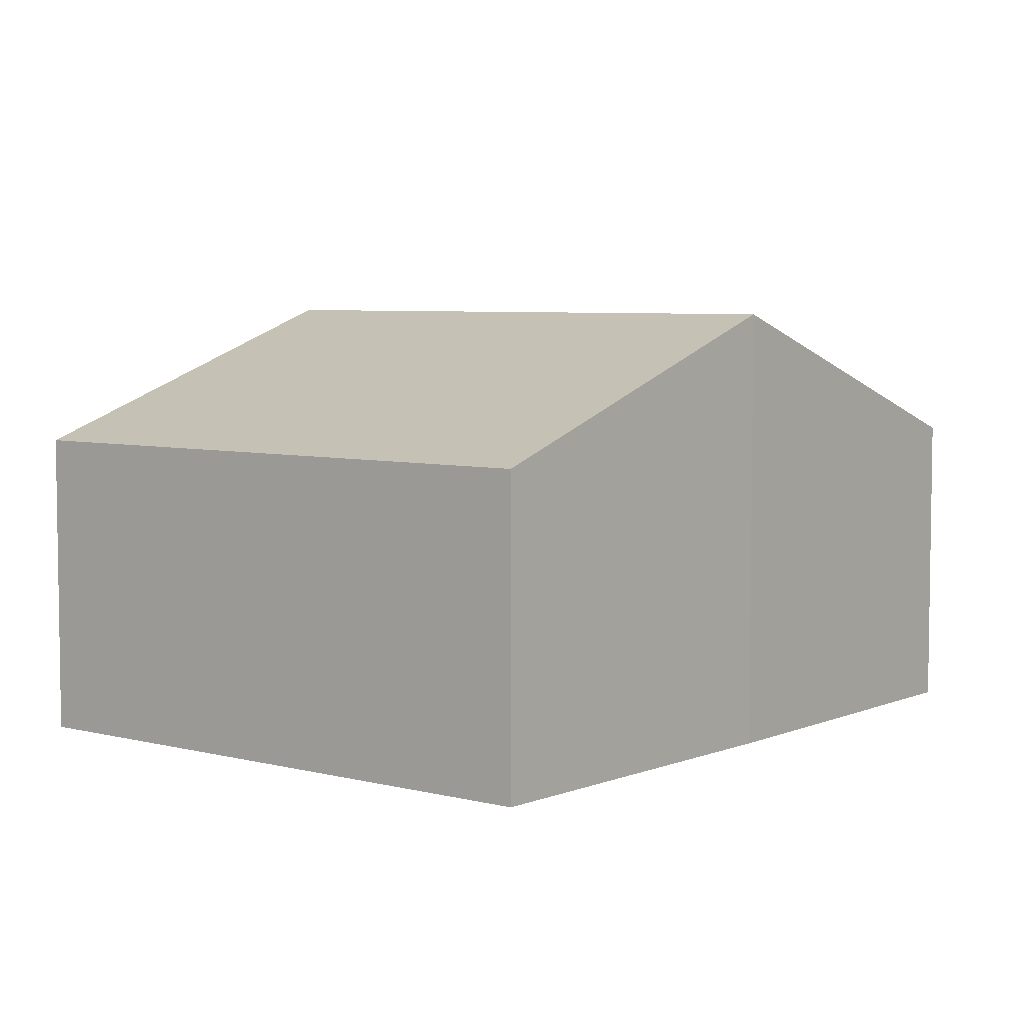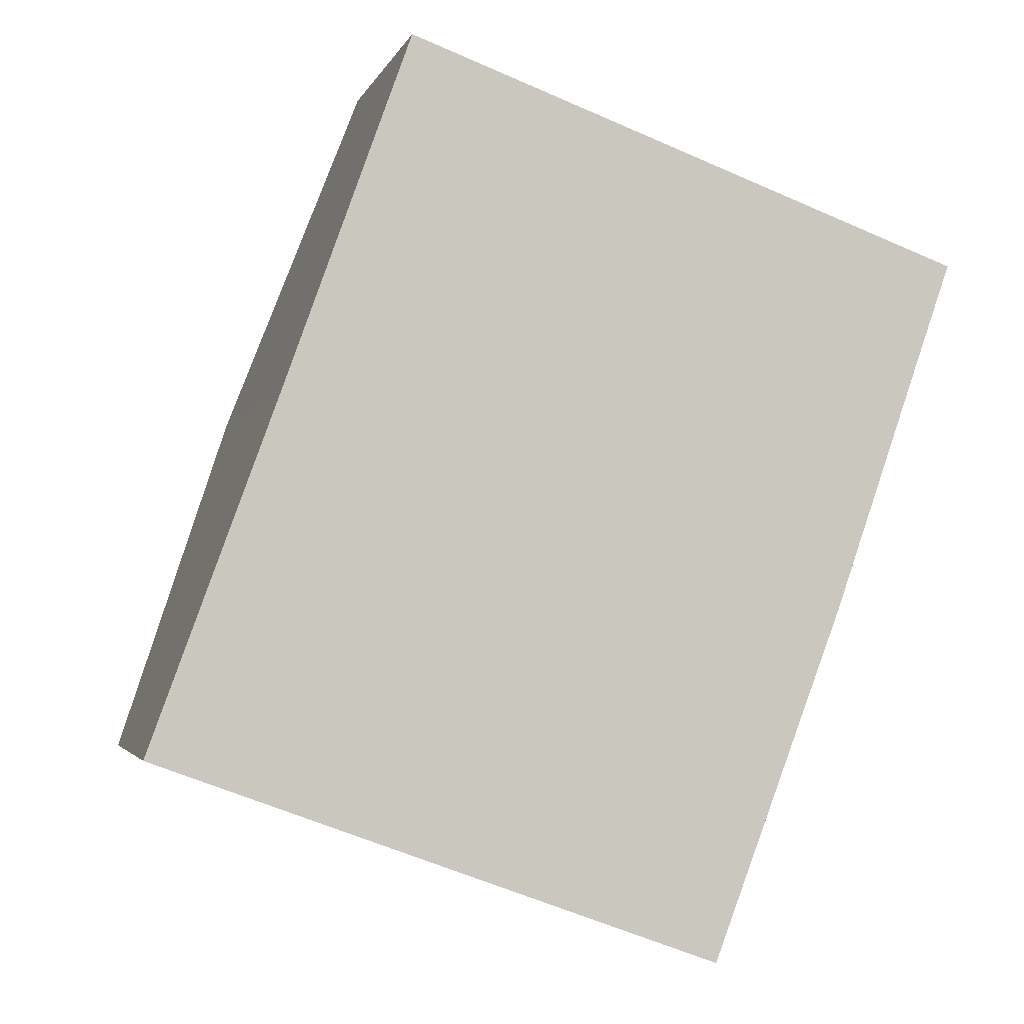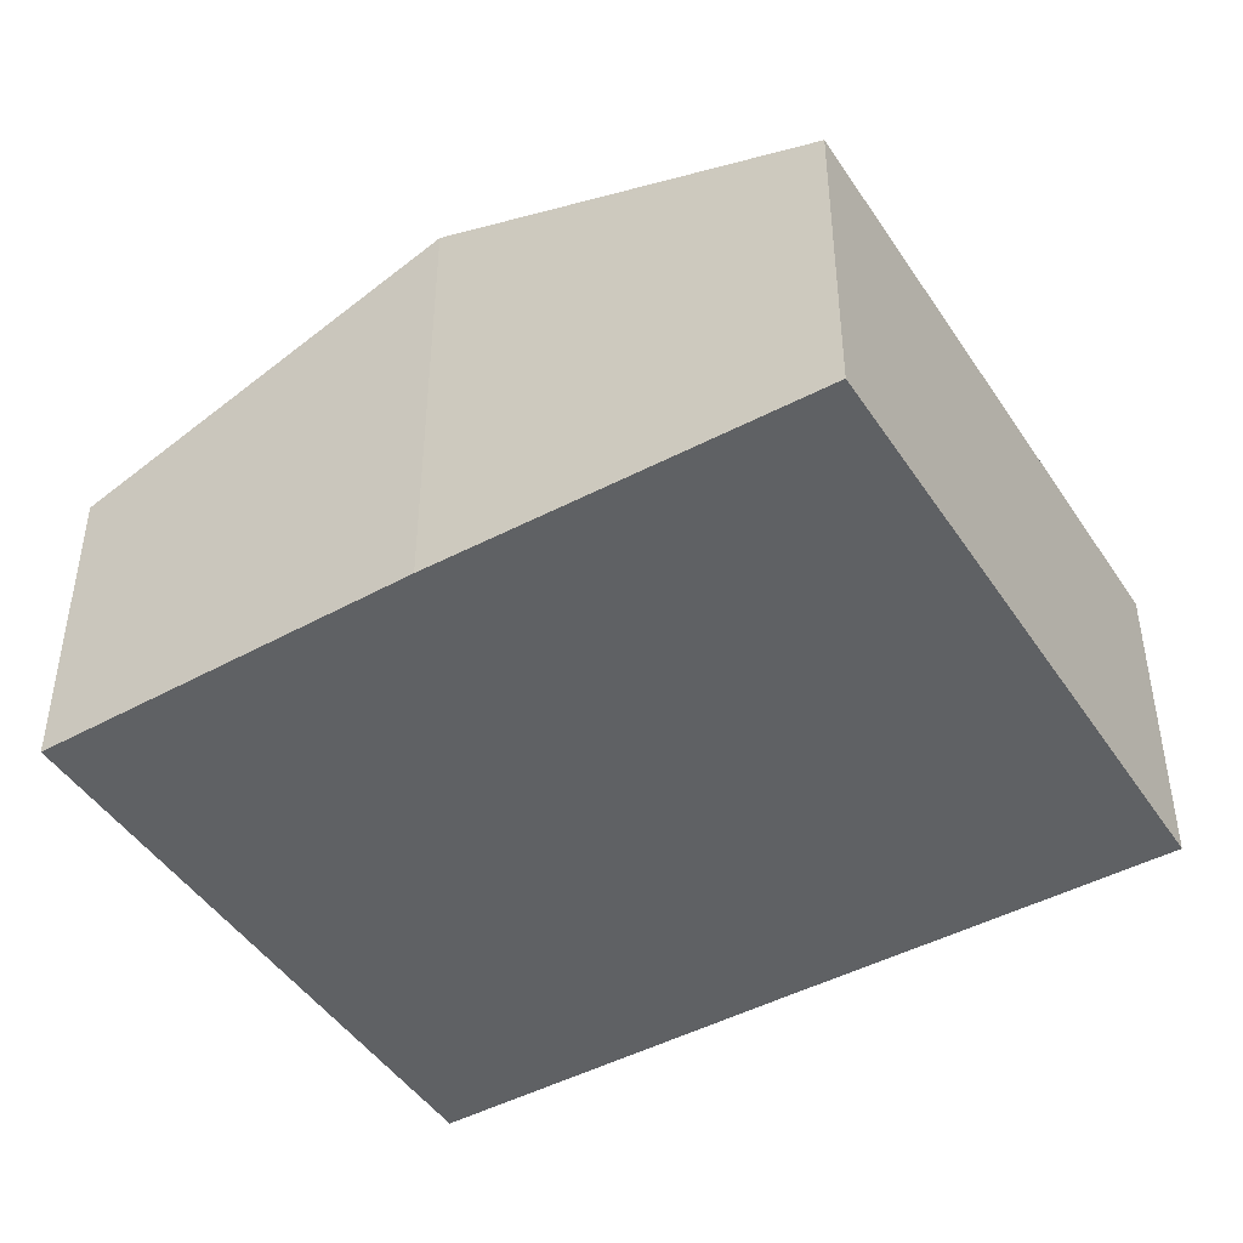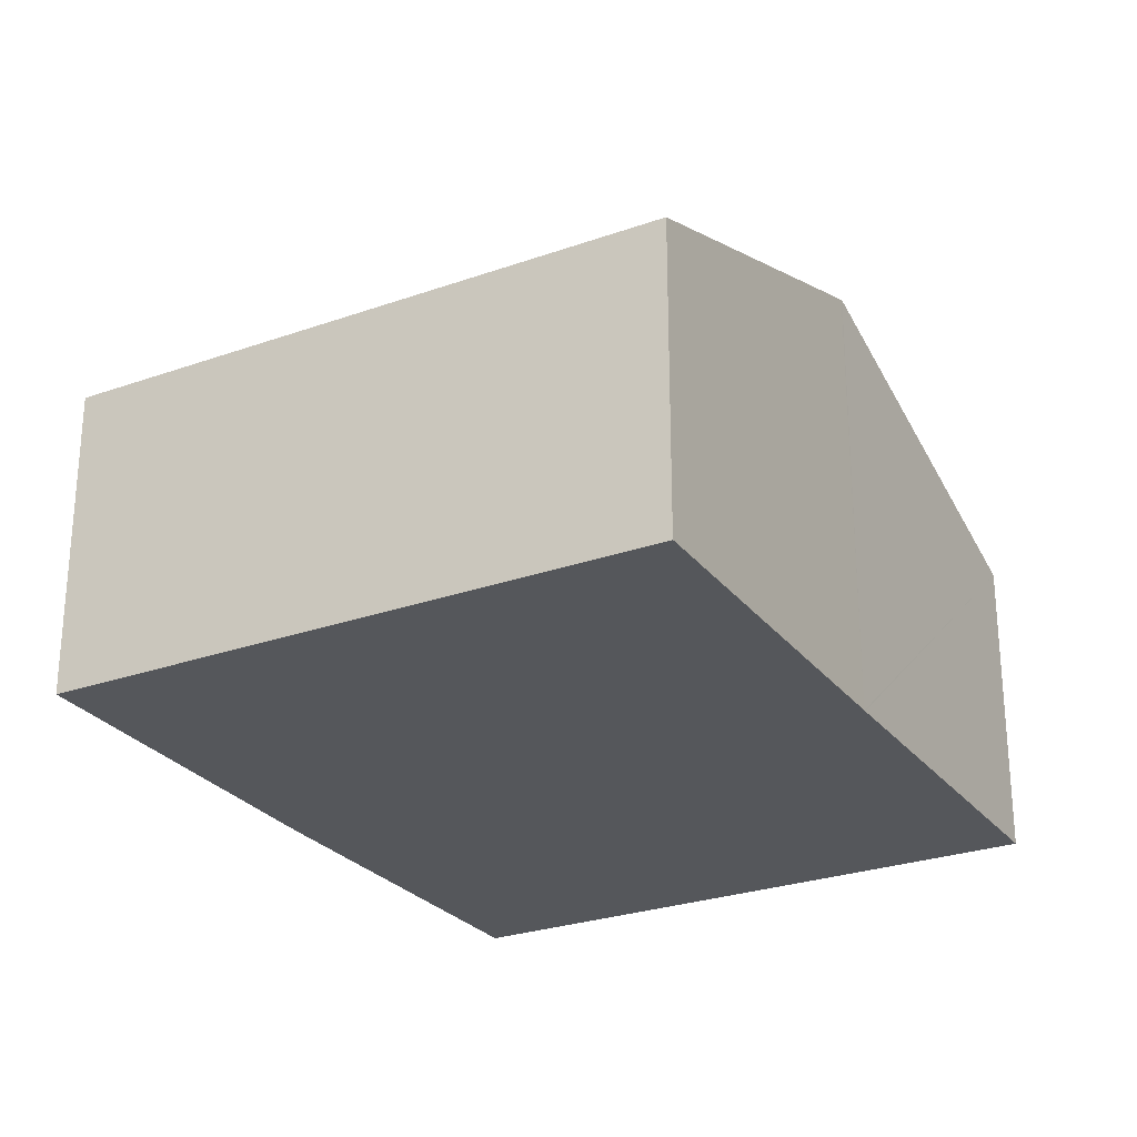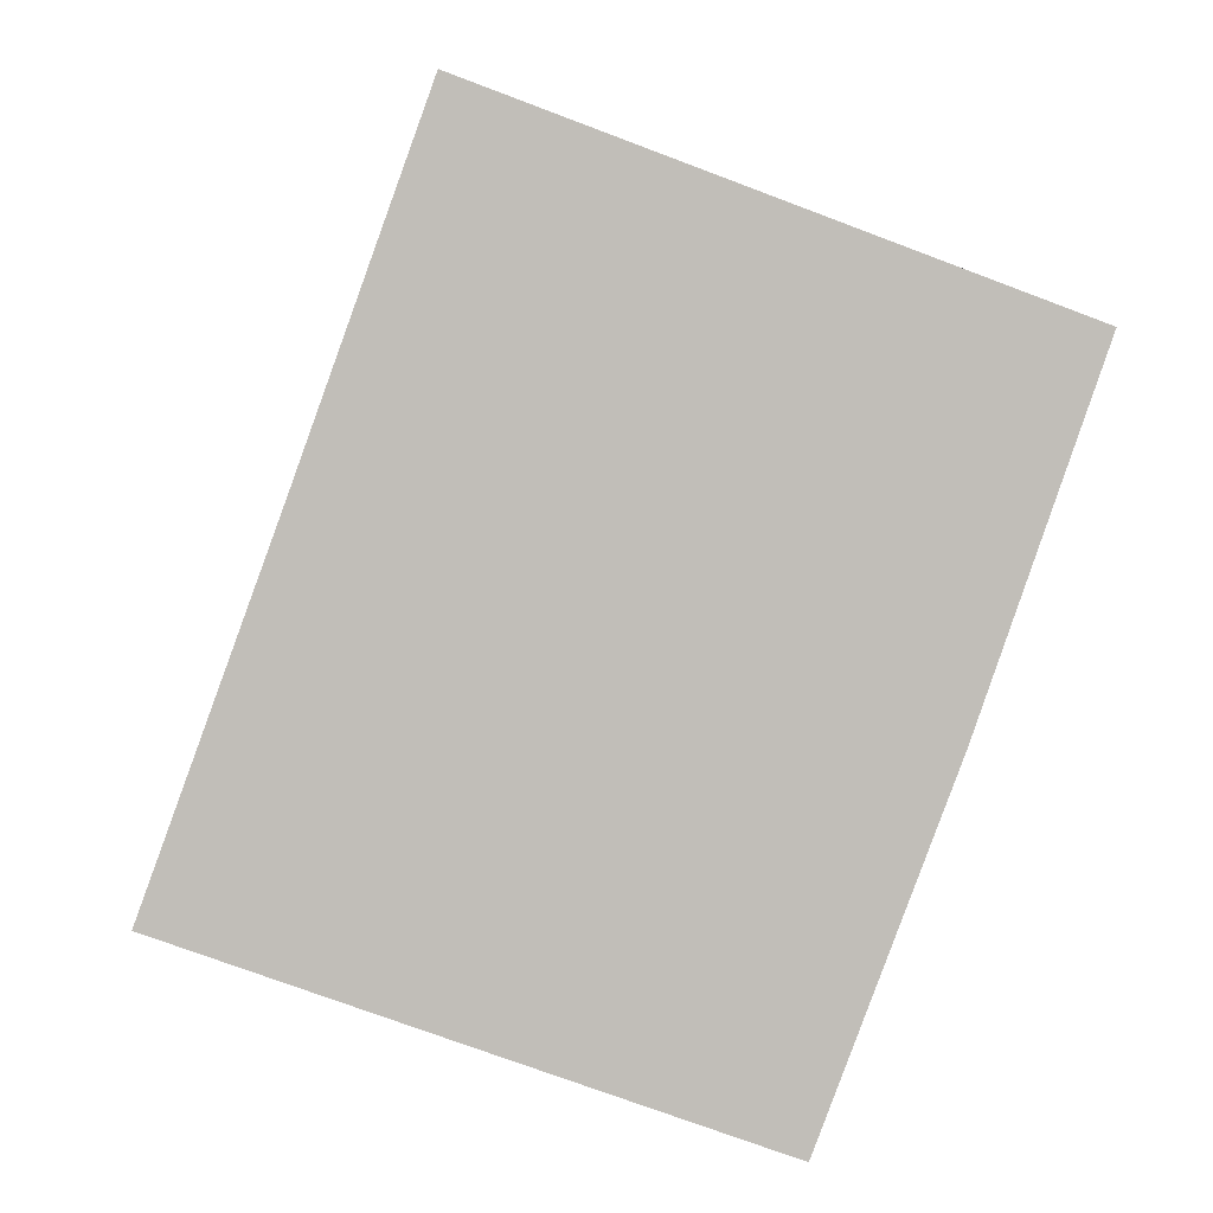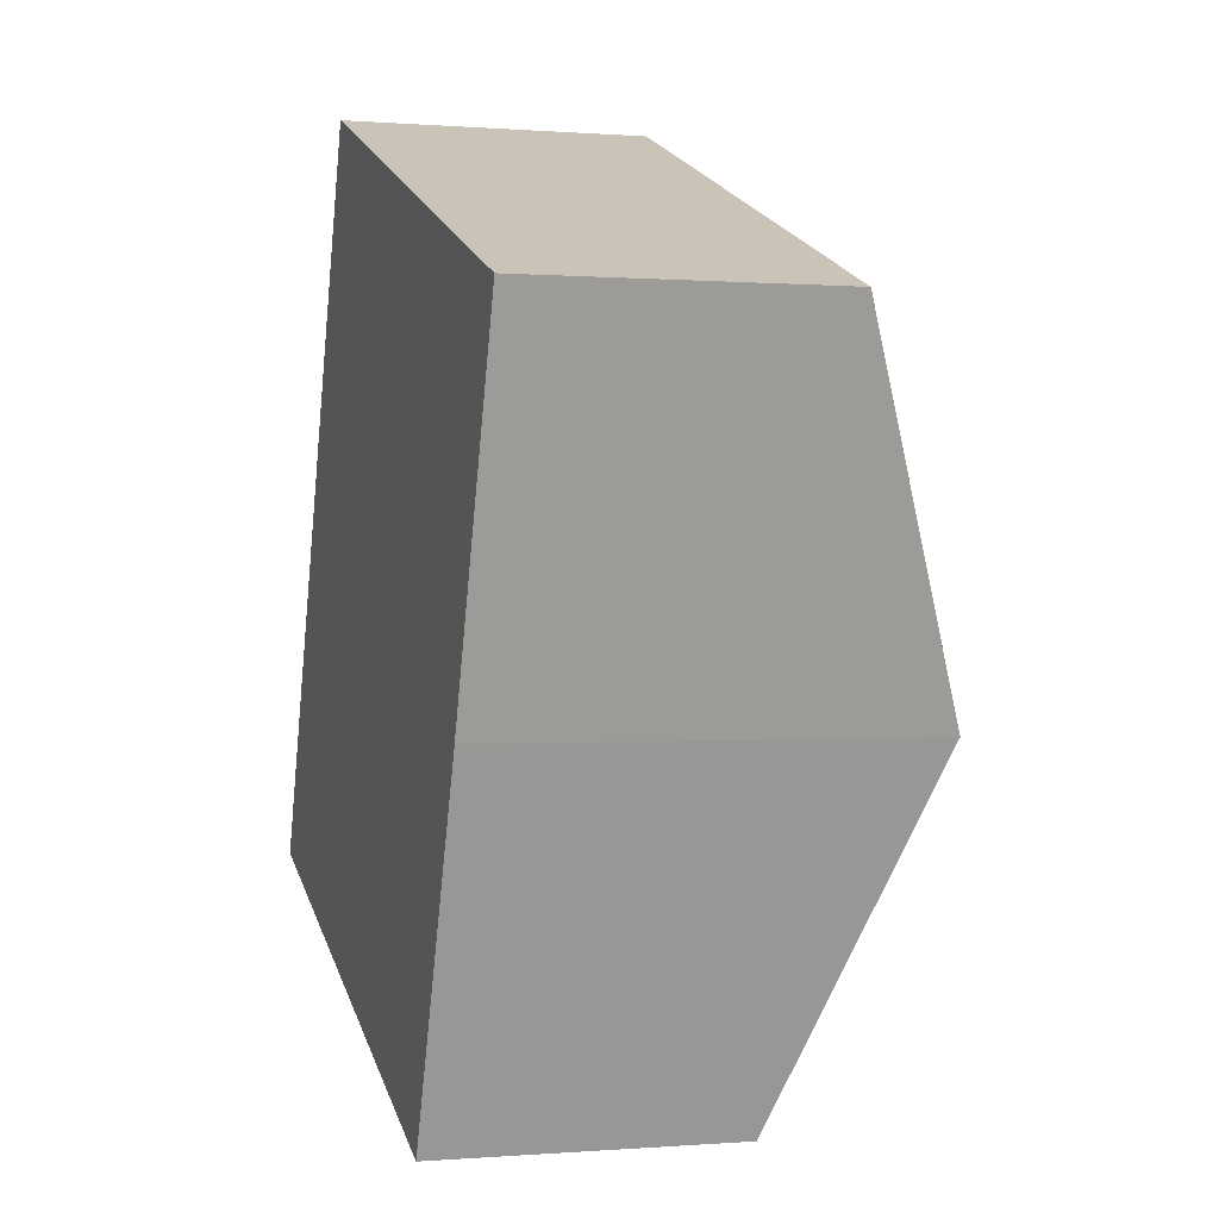
<metadata>
{"format":"obj","ext":"obj","renderer":"f3d","projection":"perspective","resolution":1024,"background":"white","views":[{"elev":5.6,"azim":58.9,"up":"+Y"},{"elev":-2.8,"azim":-14.0,"up":"+Z"},{"elev":-45.8,"azim":141.6,"up":"+Y"},{"elev":-26.9,"azim":-130.9,"up":"+Y"},{"elev":4.6,"azim":-4.5,"up":"+Z"},{"elev":0.0,"azim":72.9,"up":"+Z"}]}
</metadata>
<code>
v  0 2.56 1.568e-16
v  5.959 3.675 1.225
v  4.829 2.56 -1.774
v  1.1 3.675 3.009
v  1.094 3.669 2.993
v  7.008 2.561 4.25
v  2.186 2.56 6.025
v  0 0 0
v  1.094 -1.833e-16 2.993
v  1.1 -1.842e-16 3.009
v  2.186 -3.689e-16 6.025
v  7.008 -2.602e-16 4.25
v  5.959 -7.501e-17 1.225
v  4.829 1.086e-16 -1.774
g defaultobject
f 1 2 3
f 2 1 4
f 4 1 5
f 4 6 2
f 6 4 7
f 8 5 1
f 5 8 9
f 5 9 4
f 4 9 7
f 7 9 10
f 7 10 11
f 7 12 6
f 12 7 11
f 6 13 2
f 13 6 12
f 13 3 2
f 3 13 14
f 14 1 3
f 1 14 8
f 10 12 11
f 12 10 13
f 13 10 9
f 13 9 14
f 14 9 8

</code>
